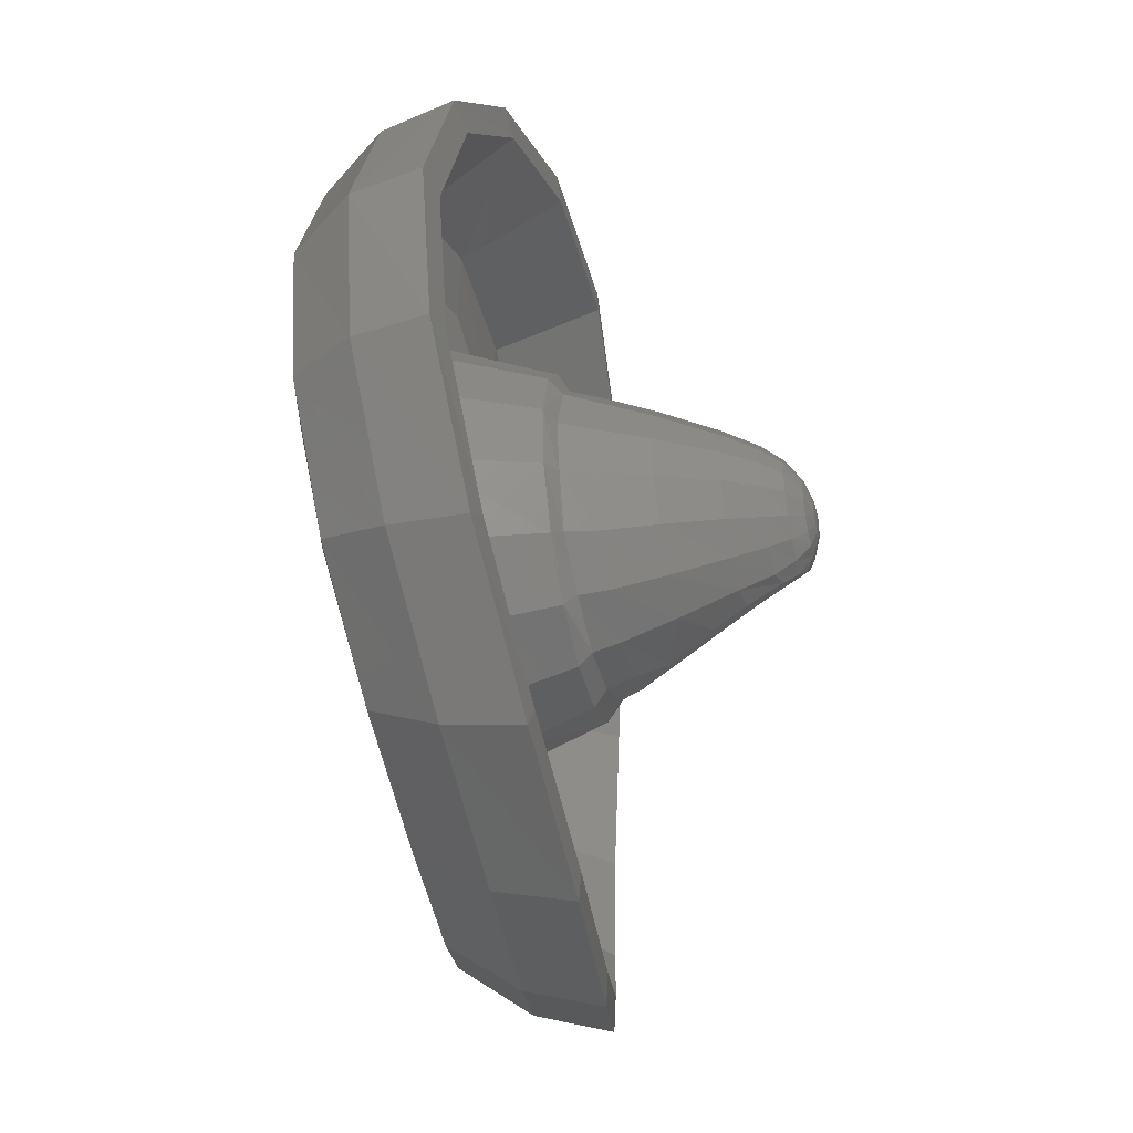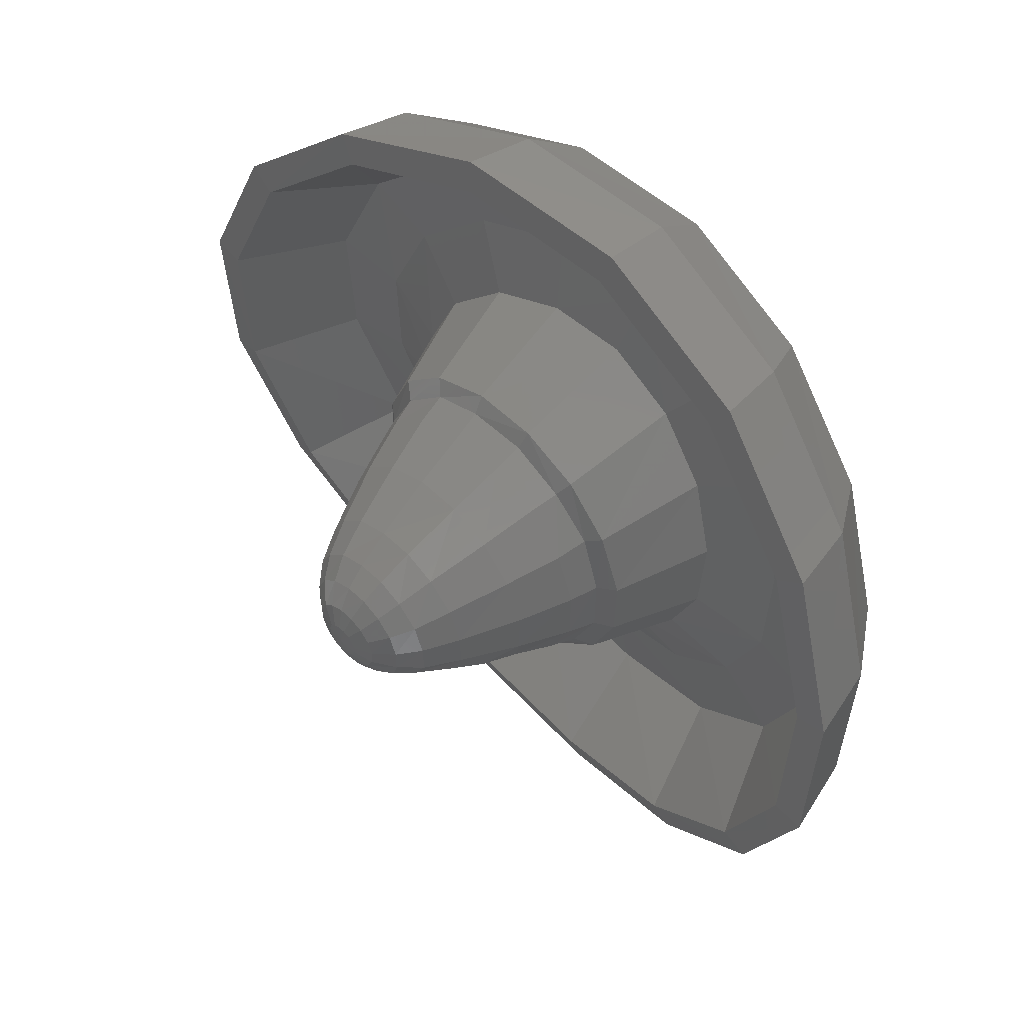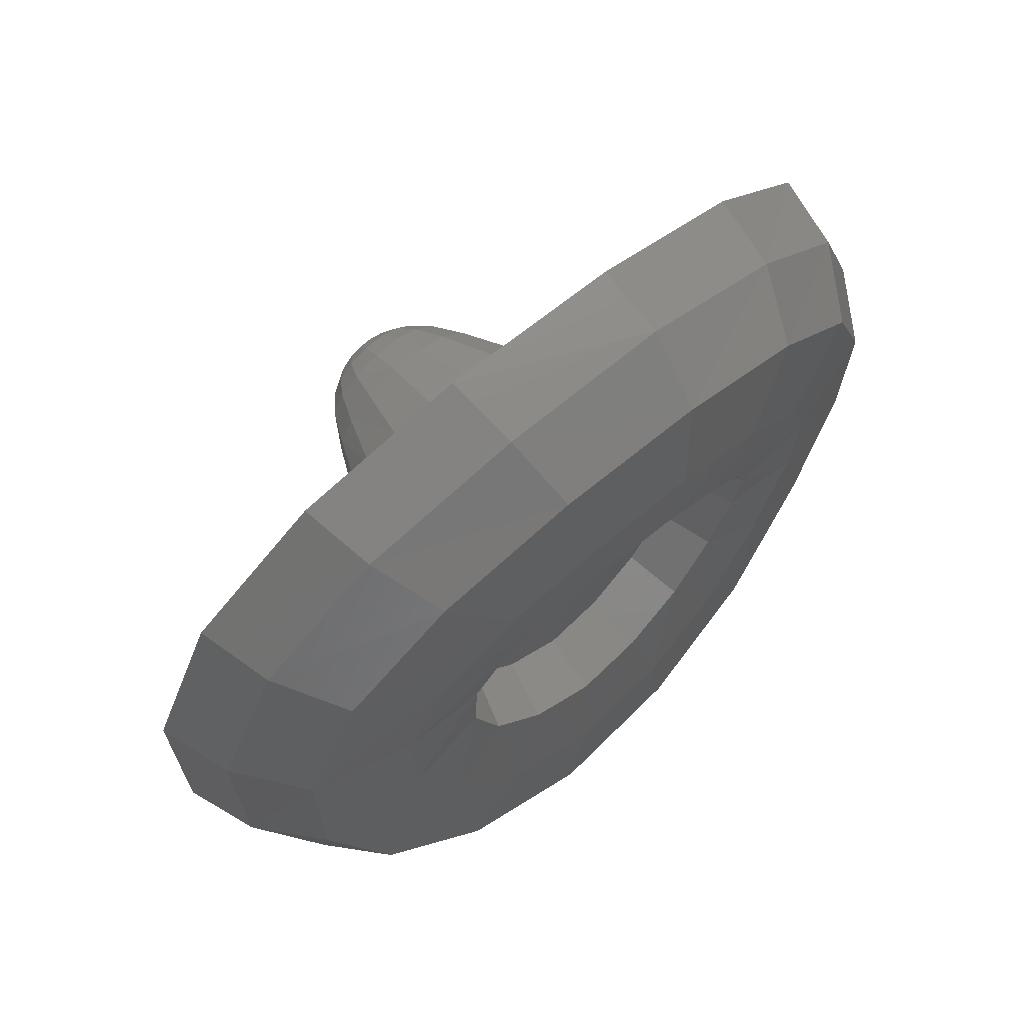
<metadata>
{"format":"stl","ext":"stl","renderer":"f3d","projection":"perspective","resolution":1024,"background":"white","views":[{"elev":39.7,"azim":-88.5,"up":"+Z"},{"elev":70.0,"azim":47.0,"up":"+Z"},{"elev":49.8,"azim":136.9,"up":"+Z"}]}
</metadata>
<code>
# stl→obj: 322 verts, 640 faces
v 0.0254 -0.867 0.00876
v 0.08812 -0.8517 0.07116
v 0.03952 -0.8912 0.04376
v 0.08524 -0.911 0.1046
v 1.406 -0.255 0.06896
v 1.298 -0.123 0.5926
v 1.306 -0.2594 0.07396
v 1.205 -0.1374 0.5598
v 0.9939 0.02776 1.027
v 0.923 0.0004 0.9629
v 0.5394 0.1498 1.313
v 0.5007 0.1113 1.229
v 0 0.1998 1.418
v 0 0.1566 1.326
v 0.5393 -0.3468 -1.236
v 0.5007 -0.3531 -1.135
v 0 -0.3473 -1.242
v 0.9938 -0.3536 -0.9245
v 0.9229 -0.3562 -0.8467
v 1.298 -0.3306 -0.4656
v 1.205 -0.3315 -0.4216
v 0.2033 -0.3437 -0.3631
v 0.1951 -0.3766 -0.3006
v 0 -0.3852 -0.3343
v 0.3776 -0.3182 -0.2526
v 0.3382 -0.3556 -0.2003
v 0.4942 -0.2801 -0.08704
v 0.4414 -0.3156 -0.06244
v 0.535 -0.2351 0.1082
v 0.4832 -0.2724 0.1163
v 0.4942 -0.1902 0.3034
v 0.4397 -0.2292 0.2936
v 0.3776 -0.152 0.4688
v 0.3355 -0.1873 0.4395
v 0.2033 -0.1266 0.5794
v 0.1856 -0.1709 0.5378
v 0 -0.1176 0.6182
v 0 -0.1592 0.5699
v 0.1436 -0.4388 0.4952
v 0 -0.4326 0.52
v 0.1088 -0.6337 0.4553
v 0 -0.6292 0.4756
v 0.2677 -0.4566 0.4168
v 0.2085 -0.6459 0.3932
v 0.3547 -0.4834 0.301
v 0.2741 -0.6674 0.304
v 0.3864 -0.515 0.1678
v 0.302 -0.6889 0.2042
v 0.03024 -0.7624 -0.08496
v 0 -0.8576 0.01276
v 0.0872 -0.7484 0.4196
v 0 -0.7448 0.4383
v 0.1684 -0.7586 0.3706
v 0.2192 -0.7763 0.3017
v 0.2438 -0.7938 0.2167
v 0.2195 -0.8243 0.1667
v 0.2857 -0.7172 0.1337
v 0.1694 -0.2646 0.5234
v 0 -0.2526 0.5522
v 0.3176 -0.2826 0.4303
v 0.4152 -0.3157 0.2933
v 0.4526 -0.3552 0.1302
v 0.3518 -0.4985 -0.04268
v 0.412 -0.3938 -0.03796
v 0.05824 -0.6711 -0.1518
v 0 -0.6653 -0.1632
v 0.1321 -0.5466 -0.2134
v 0.3311 -0.6225 0.0786
v 0.0662 -0.9252 0.1334
v 0.03416 -0.9283 0.1196
v 0.1049 -0.9158 0.1747
v 0.1295 -0.8996 0.1412
v 0.179 -0.8682 0.1631
v 0.1848 -0.8591 0.2243
v 0.169 -0.8442 0.2908
v 0.1196 -0.9049 0.2282
v 0.1104 -0.8937 0.2719
v 0.1293 -0.831 0.3466
v 0.0844 -0.8853 0.3089
v 0.06872 -0.8223 0.3841
v 0.04544 -0.8797 0.3336
v 0 -0.8195 0.3986
v 0 -0.8777 0.3423
v 0.03168 -0.9356 0.1856
v 0.0502 -0.931 0.2054
v 0.01636 -0.937 0.179
v 0.02176 -0.9137 0.2814
v 0 -0.9128 0.2856
v 0.0404 -0.9164 0.2696
v 0.05288 -0.9204 0.2519
v 0.05724 -0.9252 0.231
v 0 -0.9303 0.2335
v 0.3212 -0.4183 -0.1707
v 0.2293 -0.4421 -0.2298
v 0 -0.4455 -0.2972
v 0.2216 -0.6282 0.01832
v 0.1361 -0.642 -0.05056
v 0.2682 -0.509 -0.08996
v 0.1911 -0.5251 -0.1442
v 0.1079 -0.7417 0.01288
v 0.192 -0.7294 0.0762
v 0.1515 -0.8382 0.1188
v 0 -0.7622 -0.0938
v -0.05824 -0.6711 -0.1518
v 0.4544 0.1216 -1.08
v 0 0.1274 -1.176
v 0.3279 0.1937 -0.7806
v 0 0.1962 -0.8508
v -0.3279 0.1937 -0.7806
v 0.8427 0.114 -0.8265
v 0.6075 0.1945 -0.5969
v 1.103 0.1248 -0.4422
v 0.7924 0.2151 -0.3183
v 1.188 0.1938 0.00632
v 0.8561 0.273 0.00308
v 1.095 0.3049 0.4434
v 0.7874 0.3632 0.3188
v 0.8362 0.4295 0.8058
v 0.6028 0.4602 0.5808
v 0.4515 0.5266 1.045
v 0.3258 0.5328 0.754
v 0.00056 0.5654 1.134
v 0.0004 0.5596 0.8213
v 1.345 -0.02044 0.03732
v 1.242 -0.09616 -0.4692
v 1.241 0.1057 0.5351
v 0.9506 0.2478 0.9484
v 0.5153 0.3614 1.222
v 0.5162 -0.1075 -1.202
v 0 -0.1004 -1.312
v -0.4544 0.1216 -1.08
v 0.9518 -0.1138 -0.9072
v 0.2242 0.1866 -0.5287
v 0 0.1861 -0.5787
v -0.2242 0.1866 -0.5287
v 0.416 0.194 -0.4032
v 0.5395 0.2199 -0.2114
v 0.5799 0.2714 0.00832
v 0.5336 0.3457 0.2207
v 0.4114 0.421 0.4002
v 0.2235 0.4744 0.5204
v 0 0.4963 0.5701
v 0.4276 0.3807 1.008
v 0 0.4168 1.09
v 0.3385 0.3461 0.8206
v 0 0.3757 0.8871
v 0.7918 0.2915 0.7852
v 0.6264 0.2738 0.644
v 1.039 0.1778 0.4442
v 0.8196 0.1803 0.3735
v 1.127 0.07688 0.02976
v 0.888 0.09604 0.0458
v 1.04 0.01576 -0.3926
v 0.8187 0.04256 -0.288
v 0.7924 -0.0042 -0.7511
v 0.6242 0.02204 -0.5726
v 0.4276 -0.00184 -0.99
v 0.3361 0.02076 -0.763
v 0 0.02008 -0.8345
v 0 0.00216 -1.08
v -0.4276 -0.00184 -0.99
v 0.5947 0.1111 0.3008
v 0.4565 0.1838 0.4991
v 0.6423 0.04376 0.06232
v 0.592 -0.0018 -0.1808
v 0.4517 -0.02292 -0.3895
v 0.2421 -0.02788 -0.53
v 0.247 0.2388 0.6286
v 0 0.2616 0.6786
v 0.3653 0.02856 -0.3206
v 0.1968 0.02204 -0.4307
v 0.4738 0.05128 -0.152
v 0.5092 0.09644 0.04084
v 0.4685 0.1618 0.2273
v 0.3613 0.2279 0.385
v 0.1962 0.2748 0.4906
v 0 0.0216 -0.4746
v -0.1968 0.02204 -0.4307
v 0 -0.8903 0.04636
v 0 -0.5392 -0.245
v 0 -0.9295 0.1142
v 0 -0.9376 0.1764
v 0 0.4054 1.33
v 0 -0.3526 -0.402
v 0 -0.03348 -0.5826
v 0 0.294 0.5341
v -0.0254 -0.867 0.00876
v -0.03952 -0.8912 0.04376
v -0.08812 -0.8517 0.07116
v -0.08524 -0.911 0.1046
v -1.406 -0.255 0.06896
v -1.306 -0.2594 0.07396
v -1.298 -0.123 0.5926
v -1.205 -0.1374 0.5598
v -0.9939 0.02776 1.027
v -0.923 0.0004 0.9629
v -0.5394 0.1498 1.313
v -0.5007 0.1113 1.229
v -0.5393 -0.3468 -1.236
v 0 -0.339 -1.352
v -0.5007 -0.3531 -1.135
v -0.9938 -0.3536 -0.9245
v -0.9229 -0.3562 -0.8467
v -1.298 -0.3306 -0.4656
v -1.205 -0.3315 -0.4216
v -0.2033 -0.3437 -0.3631
v -0.1951 -0.3766 -0.3006
v -0.3776 -0.3182 -0.2526
v -0.3382 -0.3556 -0.2003
v -0.4942 -0.2801 -0.08704
v -0.4414 -0.3156 -0.06244
v -0.535 -0.2351 0.1082
v -0.4832 -0.2724 0.1163
v -0.4942 -0.1902 0.3034
v -0.4397 -0.2292 0.2936
v -0.3776 -0.152 0.4688
v -0.3355 -0.1873 0.4395
v -0.2033 -0.1266 0.5794
v -0.1856 -0.1709 0.5378
v -0.1436 -0.4388 0.4952
v -0.1088 -0.6337 0.4553
v -0.2677 -0.4566 0.4168
v -0.2085 -0.6459 0.3932
v -0.3547 -0.4834 0.301
v -0.2741 -0.6674 0.304
v -0.3864 -0.515 0.1678
v -0.302 -0.6889 0.2042
v -0.03024 -0.7624 -0.08496
v -0.0872 -0.7484 0.4196
v -0.1684 -0.7586 0.3706
v -0.2192 -0.7763 0.3017
v -0.2438 -0.7938 0.2167
v -0.2195 -0.8243 0.1667
v -0.2857 -0.7172 0.1337
v -0.1694 -0.2646 0.5234
v -0.3176 -0.2826 0.4303
v -0.4152 -0.3157 0.2933
v -0.4526 -0.3552 0.1302
v -0.3518 -0.4985 -0.04268
v -0.412 -0.3938 -0.03796
v -0.1321 -0.5466 -0.2134
v -0.3311 -0.6225 0.0786
v -0.0662 -0.9252 0.1334
v -0.03416 -0.9283 0.1196
v -0.1049 -0.9158 0.1747
v -0.1295 -0.8996 0.1412
v -0.179 -0.8682 0.1631
v -0.1848 -0.8591 0.2243
v -0.1196 -0.9049 0.2282
v -0.169 -0.8442 0.2908
v -0.1104 -0.8937 0.2719
v -0.1293 -0.831 0.3466
v -0.0844 -0.8853 0.3089
v -0.06872 -0.8223 0.3841
v -0.04544 -0.8797 0.3336
v -0.03168 -0.9356 0.1856
v -0.0502 -0.931 0.2054
v -0.01636 -0.937 0.179
v -0.02176 -0.9137 0.2814
v -0.0404 -0.9164 0.2696
v -0.05288 -0.9204 0.2519
v -0.05724 -0.9252 0.231
v -0.3212 -0.4183 -0.1707
v -0.2293 -0.4421 -0.2298
v -0.2216 -0.6282 0.01832
v -0.2682 -0.509 -0.08996
v -0.1361 -0.642 -0.05056
v -0.1911 -0.5251 -0.1442
v -0.1079 -0.7417 0.01288
v -0.192 -0.7294 0.0762
v -0.1515 -0.8382 0.1188
v -0.8427 0.114 -0.8265
v -0.6075 0.1945 -0.5969
v -1.103 0.1248 -0.4422
v -0.7924 0.2151 -0.3183
v -1.188 0.1938 0.00632
v -0.8561 0.273 0.00308
v -1.095 0.3049 0.4434
v -0.7874 0.3632 0.3188
v -0.8362 0.4295 0.8058
v -0.6028 0.4602 0.5808
v -0.4515 0.5266 1.045
v -0.3258 0.5328 0.754
v -1.345 -0.02044 0.03732
v -1.242 -0.09616 -0.4692
v -1.241 0.1057 0.5351
v -0.9506 0.2478 0.9484
v -0.5153 0.3614 1.222
v -0.5162 -0.1075 -1.202
v -0.9518 -0.1138 -0.9072
v -0.416 0.194 -0.4032
v -0.5395 0.2199 -0.2114
v -0.5799 0.2714 0.00832
v -0.5336 0.3457 0.2207
v -0.4114 0.421 0.4002
v -0.2235 0.4744 0.5204
v -0.4276 0.3807 1.008
v -0.3385 0.3461 0.8206
v -0.7918 0.2915 0.7852
v -0.6264 0.2738 0.644
v -1.039 0.1778 0.4442
v -0.8196 0.1803 0.3735
v -1.127 0.07688 0.02976
v -0.888 0.09604 0.0458
v -1.04 0.01576 -0.3926
v -0.8187 0.04256 -0.288
v -0.7924 -0.0042 -0.7511
v -0.6242 0.02204 -0.5726
v -0.3361 0.02076 -0.763
v -0.5947 0.1111 0.3008
v -0.4565 0.1838 0.4991
v -0.6423 0.04376 0.06232
v -0.592 -0.0018 -0.1808
v -0.4517 -0.02292 -0.3895
v -0.2421 -0.02788 -0.53
v -0.247 0.2388 0.6286
v -0.3653 0.02856 -0.3206
v -0.4738 0.05128 -0.152
v -0.5092 0.09644 0.04084
v -0.4685 0.1618 0.2273
v -0.3613 0.2279 0.385
v -0.1962 0.2748 0.4906
f 1 2 3
f 3 2 4
f 5 6 7
f 8 7 6
f 6 9 8
f 10 8 9
f 9 11 10
f 12 10 11
f 11 13 12
f 14 12 13
f 15 16 17
f 15 18 16
f 18 19 16
f 18 20 19
f 20 21 19
f 20 5 21
f 21 5 7
f 22 23 24
f 22 25 23
f 25 26 23
f 25 27 26
f 26 27 28
f 27 29 28
f 29 30 28
f 29 31 30
f 32 30 31
f 31 33 32
f 34 32 33
f 33 35 34
f 36 34 35
f 35 37 36
f 38 36 37
f 39 40 41
f 42 41 40
f 43 39 44
f 41 44 39
f 45 43 46
f 44 46 43
f 47 45 48
f 46 48 45
f 49 1 50
f 41 42 51
f 52 51 42
f 44 41 53
f 41 51 53
f 46 44 54
f 44 53 54
f 48 46 55
f 46 54 55
f 55 56 48
f 48 56 57
f 58 59 39
f 40 39 59
f 60 58 43
f 39 43 58
f 61 60 45
f 43 45 60
f 62 61 47
f 61 45 47
f 47 63 62
f 63 64 62
f 65 66 67
f 47 68 63
f 69 70 4
f 3 4 70
f 71 69 72
f 69 4 72
f 73 71 72
f 74 75 76
f 75 77 76
f 75 78 77
f 78 79 77
f 78 80 79
f 80 81 79
f 80 82 81
f 83 81 82
f 69 71 84
f 71 85 84
f 70 69 86
f 69 84 86
f 81 83 87
f 88 87 83
f 79 81 89
f 87 89 81
f 77 79 90
f 89 90 79
f 76 77 91
f 77 90 91
f 71 76 85
f 91 85 76
f 86 84 92
f 92 84 85
f 92 85 91
f 92 91 90
f 92 90 89
f 92 89 87
f 92 87 88
f 36 38 58
f 58 38 59
f 34 36 60
f 58 60 36
f 32 34 61
f 60 61 34
f 30 32 62
f 32 61 62
f 28 30 64
f 30 62 64
f 26 28 93
f 28 64 93
f 23 26 94
f 26 93 94
f 94 95 23
f 96 97 98
f 99 98 97
f 97 96 100
f 96 101 100
f 100 101 2
f 101 102 2
f 2 102 4
f 102 72 4
f 68 96 63
f 96 98 63
f 72 102 73
f 102 56 73
f 47 48 68
f 48 57 68
f 96 68 101
f 68 57 101
f 101 57 102
f 56 102 57
f 94 93 99
f 99 93 98
f 93 63 98
f 65 103 66
f 66 103 104
f 65 49 103
f 51 52 80
f 82 80 52
f 53 51 78
f 80 78 51
f 54 53 75
f 53 78 75
f 55 54 74
f 75 74 54
f 56 55 73
f 55 74 73
f 105 106 107
f 107 106 108
f 108 106 109
f 110 105 111
f 105 107 111
f 112 110 113
f 110 111 113
f 114 112 115
f 113 115 112
f 116 114 117
f 115 117 114
f 118 116 119
f 117 119 116
f 120 118 121
f 118 119 121
f 122 120 123
f 121 123 120
f 124 125 114
f 112 114 125
f 126 124 116
f 114 116 124
f 127 126 118
f 116 118 126
f 128 127 120
f 118 120 127
f 129 130 105
f 105 130 106
f 106 130 131
f 132 129 110
f 129 105 110
f 125 132 112
f 132 110 112
f 107 108 133
f 133 108 134
f 134 108 135
f 111 107 136
f 107 133 136
f 113 111 137
f 137 111 136
f 115 113 138
f 137 138 113
f 117 115 139
f 138 139 115
f 119 117 140
f 139 140 117
f 121 119 141
f 140 141 119
f 123 121 142
f 141 142 121
f 143 144 145
f 146 145 144
f 147 143 148
f 145 148 143
f 149 147 150
f 148 150 147
f 151 149 152
f 150 152 149
f 153 151 154
f 151 152 154
f 155 153 156
f 153 154 156
f 157 155 158
f 155 156 158
f 157 159 160
f 160 159 161
f 157 158 159
f 21 7 153
f 151 153 7
f 19 21 155
f 155 21 153
f 16 19 157
f 157 19 155
f 160 16 157
f 12 14 143
f 143 14 144
f 10 12 147
f 143 147 12
f 8 10 149
f 147 149 10
f 7 8 151
f 149 151 8
f 162 163 31
f 163 33 31
f 164 162 29
f 162 31 29
f 165 164 27
f 29 27 164
f 166 165 25
f 165 27 25
f 167 166 22
f 166 25 22
f 168 169 35
f 169 37 35
f 163 168 33
f 168 35 33
f 156 154 166
f 166 154 165
f 158 156 167
f 156 166 167
f 145 146 168
f 146 169 168
f 148 145 163
f 168 163 145
f 150 148 162
f 163 162 148
f 152 150 164
f 162 164 150
f 154 152 165
f 164 165 152
f 136 133 170
f 170 133 171
f 137 136 172
f 172 136 170
f 138 137 173
f 172 173 137
f 139 138 174
f 173 174 138
f 140 139 175
f 174 175 139
f 141 140 176
f 175 176 140
f 133 134 171
f 171 134 177
f 177 134 178
f 73 74 71
f 71 74 76
f 49 100 1
f 100 2 1
f 65 97 49
f 97 100 49
f 97 65 99
f 65 67 99
f 94 99 67
f 3 179 1
f 179 50 1
f 67 180 94
f 93 64 63
f 70 181 3
f 181 179 3
f 181 70 182
f 182 70 86
f 92 182 86
f 183 128 122
f 122 128 120
f 184 167 22
f 185 158 167
f 176 186 141
f 177 176 171
f 176 175 171
f 175 170 171
f 174 170 175
f 172 174 173
f 170 174 172
f 187 188 189
f 188 190 189
f 191 192 193
f 194 193 192
f 193 194 195
f 196 195 194
f 195 196 197
f 198 197 196
f 197 198 13
f 14 13 198
f 199 200 17
f 17 200 15
f 199 17 201
f 199 201 202
f 202 201 203
f 202 203 204
f 204 203 205
f 204 205 191
f 205 192 191
f 206 184 24
f 24 184 22
f 206 24 207
f 206 207 208
f 208 207 209
f 208 209 210
f 209 211 210
f 210 211 212
f 212 211 213
f 212 213 214
f 215 214 213
f 214 215 216
f 217 216 215
f 216 217 218
f 219 218 217
f 218 219 37
f 38 37 219
f 220 221 40
f 42 40 221
f 222 223 220
f 221 220 223
f 224 225 222
f 223 222 225
f 226 227 224
f 225 224 227
f 228 103 50
f 50 103 49
f 228 50 187
f 221 229 42
f 52 42 229
f 223 230 221
f 221 230 229
f 225 231 223
f 223 231 230
f 227 232 225
f 225 232 231
f 232 227 233
f 227 234 233
f 235 220 59
f 40 59 220
f 236 222 235
f 220 235 222
f 237 224 236
f 222 236 224
f 238 226 237
f 237 226 224
f 226 238 239
f 239 238 240
f 104 241 66
f 241 180 66
f 66 180 67
f 226 239 242
f 243 190 244
f 188 244 190
f 245 246 243
f 243 246 190
f 247 246 245
f 248 249 250
f 250 249 251
f 250 251 252
f 252 251 253
f 252 253 254
f 254 253 255
f 254 255 82
f 83 82 255
f 243 256 245
f 245 256 257
f 244 258 243
f 243 258 256
f 255 259 83
f 88 83 259
f 253 260 255
f 259 255 260
f 251 261 253
f 260 253 261
f 249 262 251
f 251 262 261
f 245 257 249
f 262 249 257
f 258 92 256
f 92 257 256
f 92 262 257
f 92 261 262
f 92 260 261
f 92 259 260
f 92 88 259
f 219 235 38
f 235 59 38
f 217 236 219
f 235 219 236
f 215 237 217
f 236 217 237
f 213 238 215
f 215 238 237
f 211 240 213
f 213 240 238
f 209 263 211
f 211 263 240
f 207 264 209
f 209 264 263
f 264 207 95
f 207 24 95
f 95 24 23
f 265 266 267
f 268 267 266
f 267 269 265
f 265 269 270
f 269 189 270
f 270 189 271
f 189 190 271
f 271 190 246
f 242 239 265
f 265 239 266
f 246 247 271
f 271 247 233
f 226 242 227
f 227 242 234
f 265 270 242
f 242 270 234
f 270 271 234
f 233 234 271
f 264 268 263
f 268 266 263
f 263 266 239
f 104 103 228
f 229 254 52
f 82 52 254
f 230 252 229
f 254 229 252
f 231 250 230
f 230 250 252
f 232 248 231
f 250 231 248
f 233 247 232
f 232 247 248
f 131 109 106
f 272 273 131
f 131 273 109
f 274 275 272
f 272 275 273
f 276 277 274
f 275 274 277
f 278 279 276
f 277 276 279
f 280 281 278
f 279 278 281
f 282 283 280
f 280 283 281
f 122 123 282
f 283 282 123
f 284 276 285
f 274 285 276
f 286 278 284
f 276 284 278
f 287 280 286
f 278 286 280
f 288 282 287
f 280 287 282
f 289 131 130
f 290 272 289
f 289 272 131
f 285 274 290
f 290 274 272
f 109 135 108
f 273 291 109
f 109 291 135
f 275 292 273
f 292 291 273
f 277 293 275
f 292 275 293
f 279 294 277
f 293 277 294
f 281 295 279
f 294 279 295
f 283 296 281
f 295 281 296
f 123 142 283
f 296 283 142
f 297 298 144
f 146 144 298
f 299 300 297
f 298 297 300
f 301 302 299
f 300 299 302
f 303 304 301
f 302 301 304
f 305 306 303
f 303 306 304
f 307 308 305
f 305 308 306
f 161 309 307
f 307 309 308
f 161 159 309
f 205 305 192
f 303 192 305
f 203 307 205
f 307 305 205
f 201 161 203
f 161 307 203
f 201 17 160
f 160 17 16
f 160 161 201
f 198 297 14
f 297 144 14
f 196 299 198
f 297 198 299
f 194 301 196
f 299 196 301
f 192 303 194
f 301 194 303
f 310 214 311
f 311 214 216
f 312 212 310
f 310 212 214
f 313 210 312
f 212 312 210
f 314 208 313
f 313 208 210
f 315 206 314
f 314 206 208
f 316 218 169
f 169 218 37
f 311 216 316
f 316 216 218
f 308 314 306
f 314 313 306
f 309 315 308
f 308 315 314
f 298 316 146
f 146 316 169
f 300 311 298
f 316 298 311
f 302 310 300
f 311 300 310
f 304 312 302
f 310 302 312
f 306 313 304
f 312 304 313
f 291 317 135
f 317 178 135
f 292 318 291
f 318 317 291
f 293 319 292
f 318 292 319
f 294 320 293
f 319 293 320
f 295 321 294
f 320 294 321
f 296 322 295
f 321 295 322
f 135 178 134
f 247 245 248
f 245 249 248
f 228 187 269
f 269 187 189
f 104 228 267
f 267 228 269
f 267 268 104
f 104 268 241
f 264 241 268
f 188 187 179
f 179 187 50
f 264 95 180
f 180 95 94
f 241 264 180
f 263 239 240
f 244 188 181
f 181 188 179
f 181 182 244
f 182 258 244
f 92 258 182
f 183 122 288
f 122 282 288
f 315 185 184
f 184 185 167
f 184 206 315
f 309 159 185
f 185 159 158
f 185 315 309
f 296 142 186
f 186 142 141
f 322 296 186
f 322 186 177
f 177 186 176
f 177 178 322
f 322 178 321
f 321 178 317
f 320 321 317
f 318 319 320
f 317 318 320
f 6 5 126
f 124 126 5
f 9 6 127
f 126 127 6
f 11 9 128
f 127 128 9
f 18 15 132
f 15 129 132
f 20 18 125
f 18 132 125
f 5 20 124
f 20 125 124
f 15 200 129
f 129 200 130
f 130 200 289
f 13 11 183
f 183 11 128
f 193 286 191
f 284 191 286
f 195 287 193
f 286 193 287
f 197 288 195
f 287 195 288
f 202 290 199
f 199 290 289
f 204 285 202
f 202 285 290
f 191 284 204
f 204 284 285
f 199 289 200
f 13 183 197
f 183 288 197

</code>
